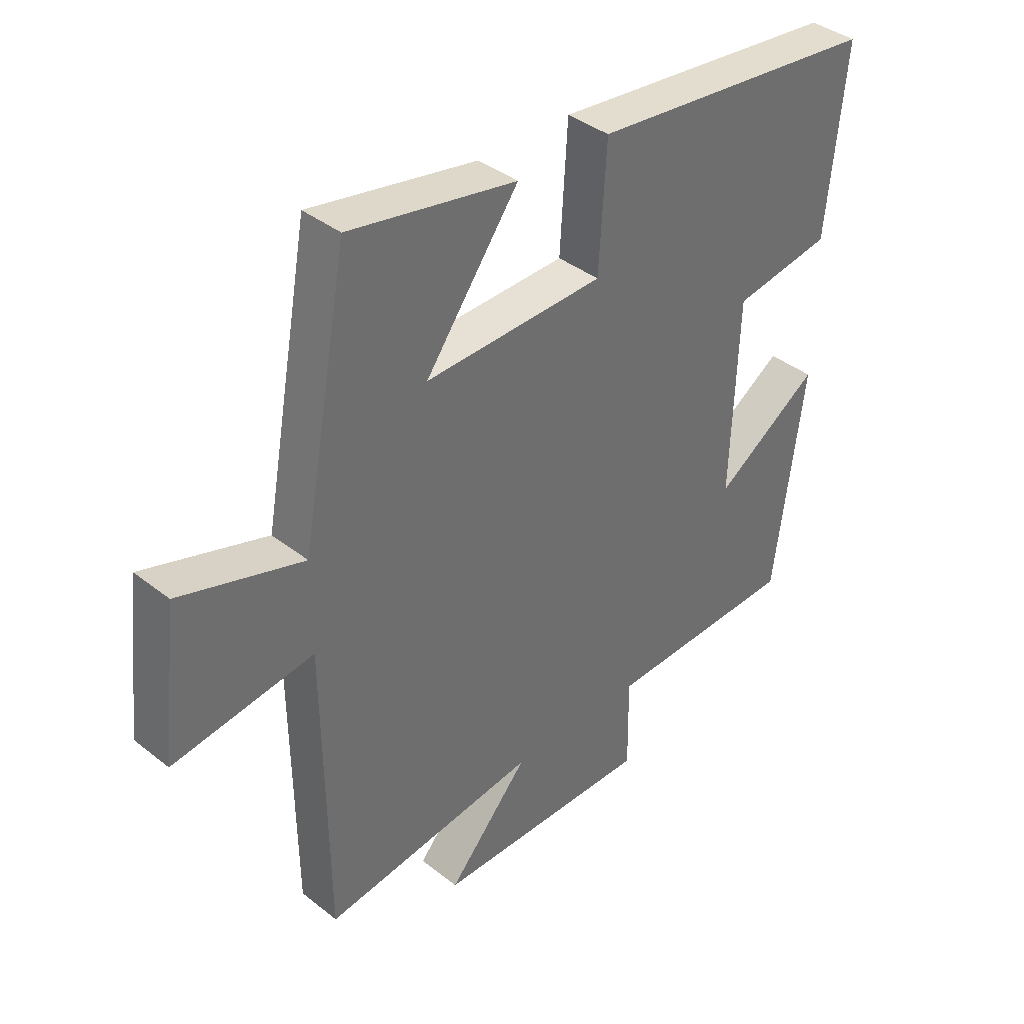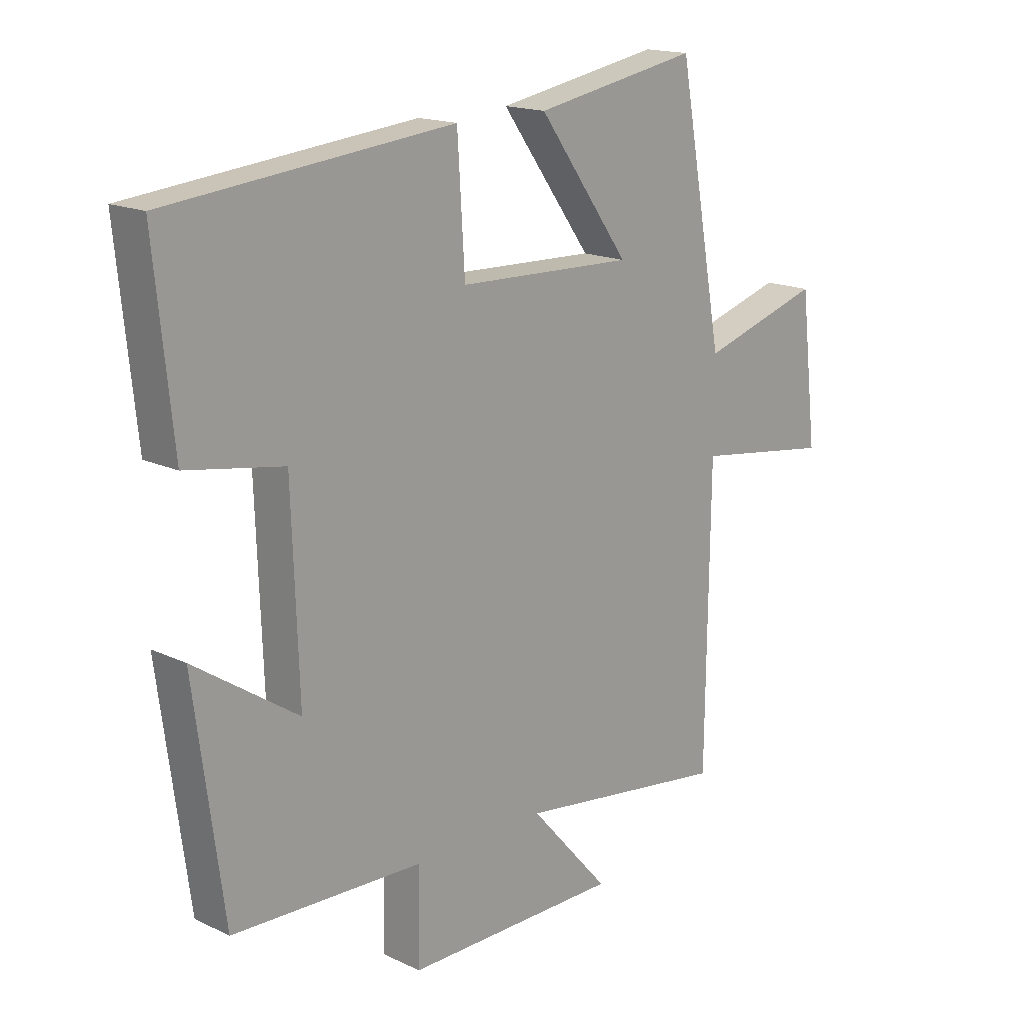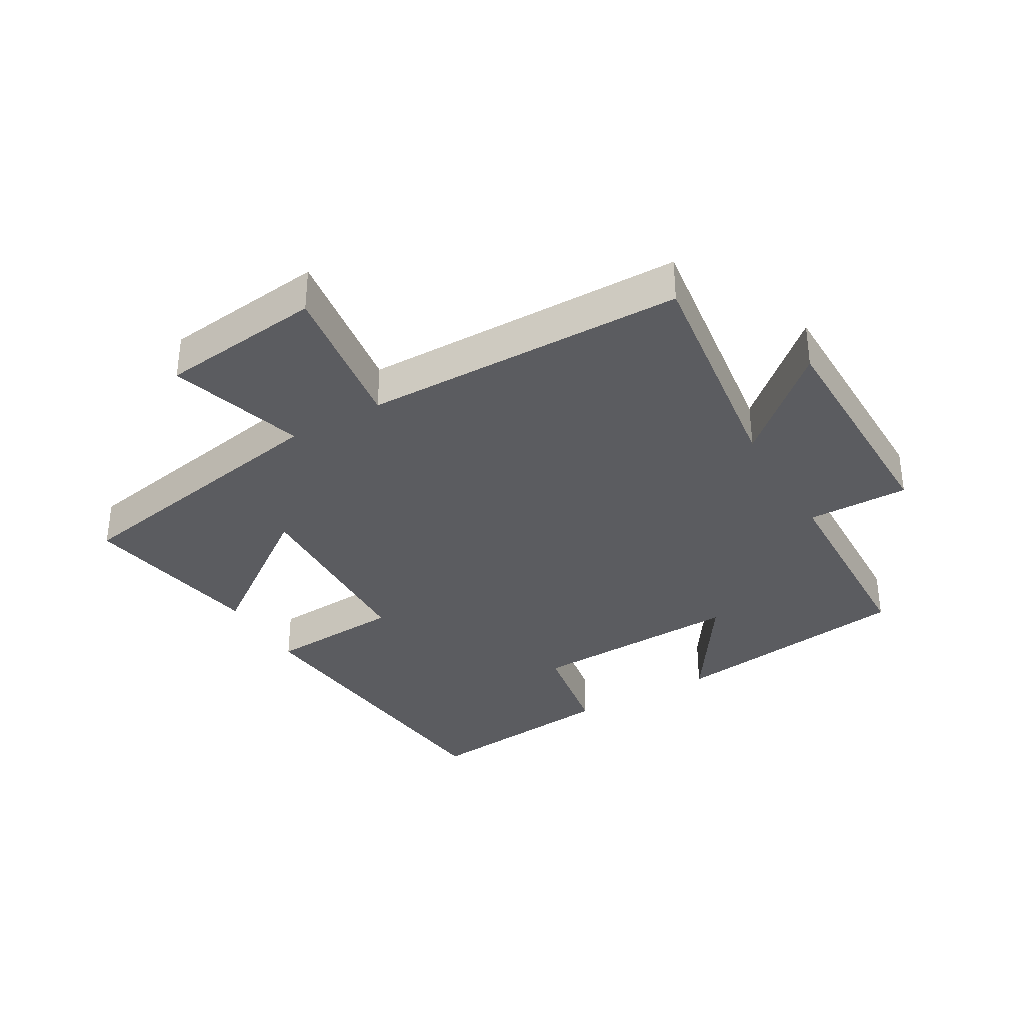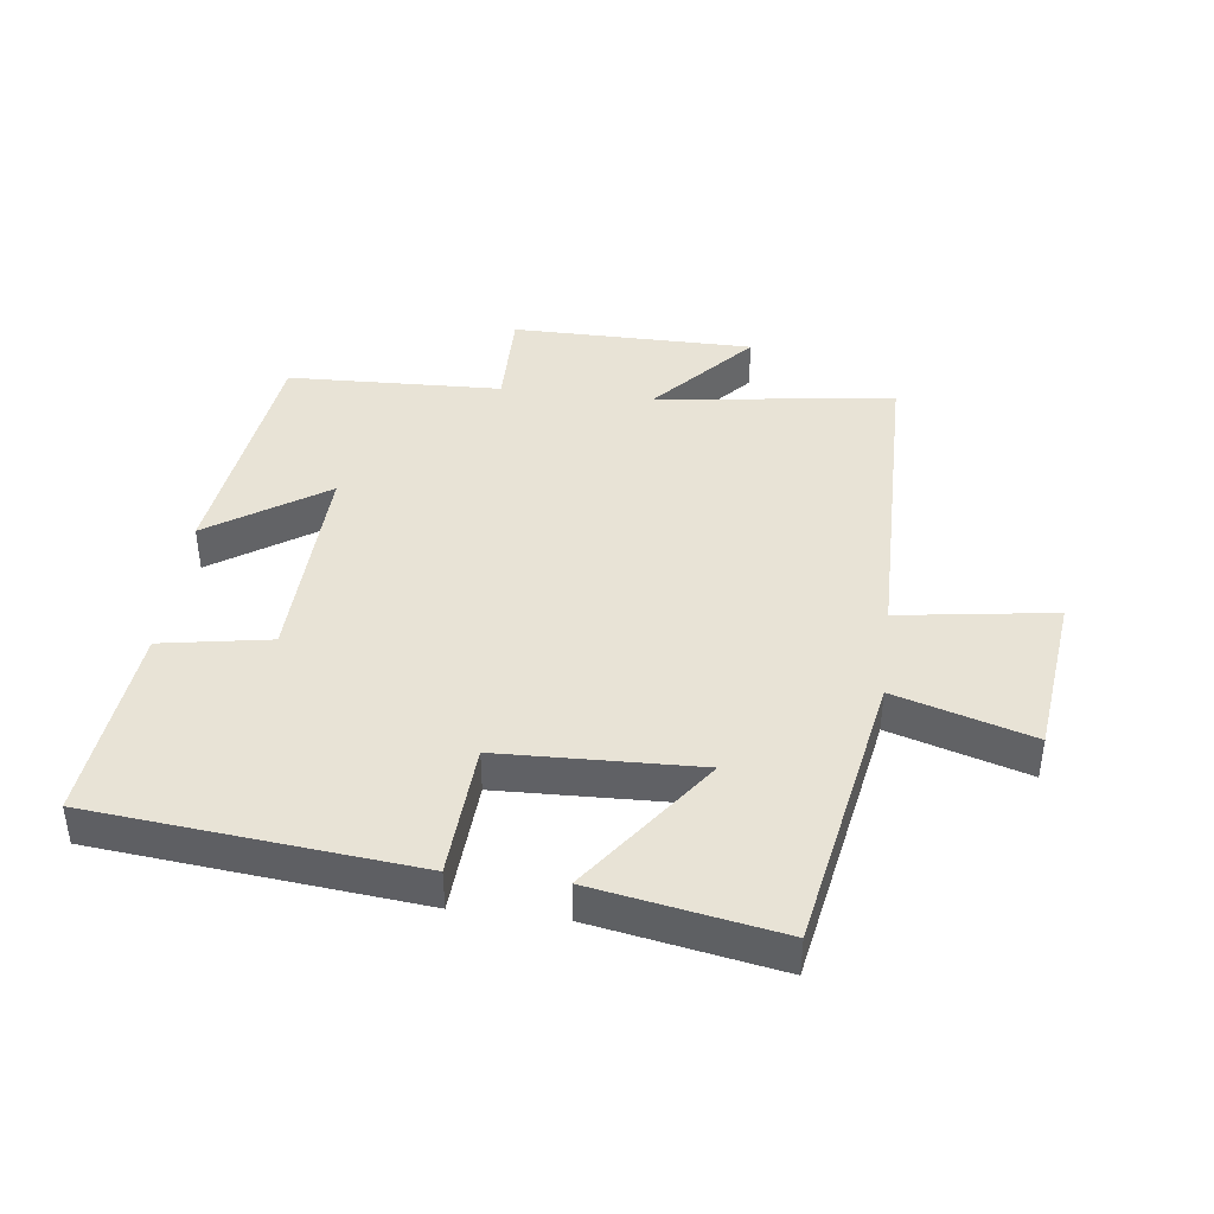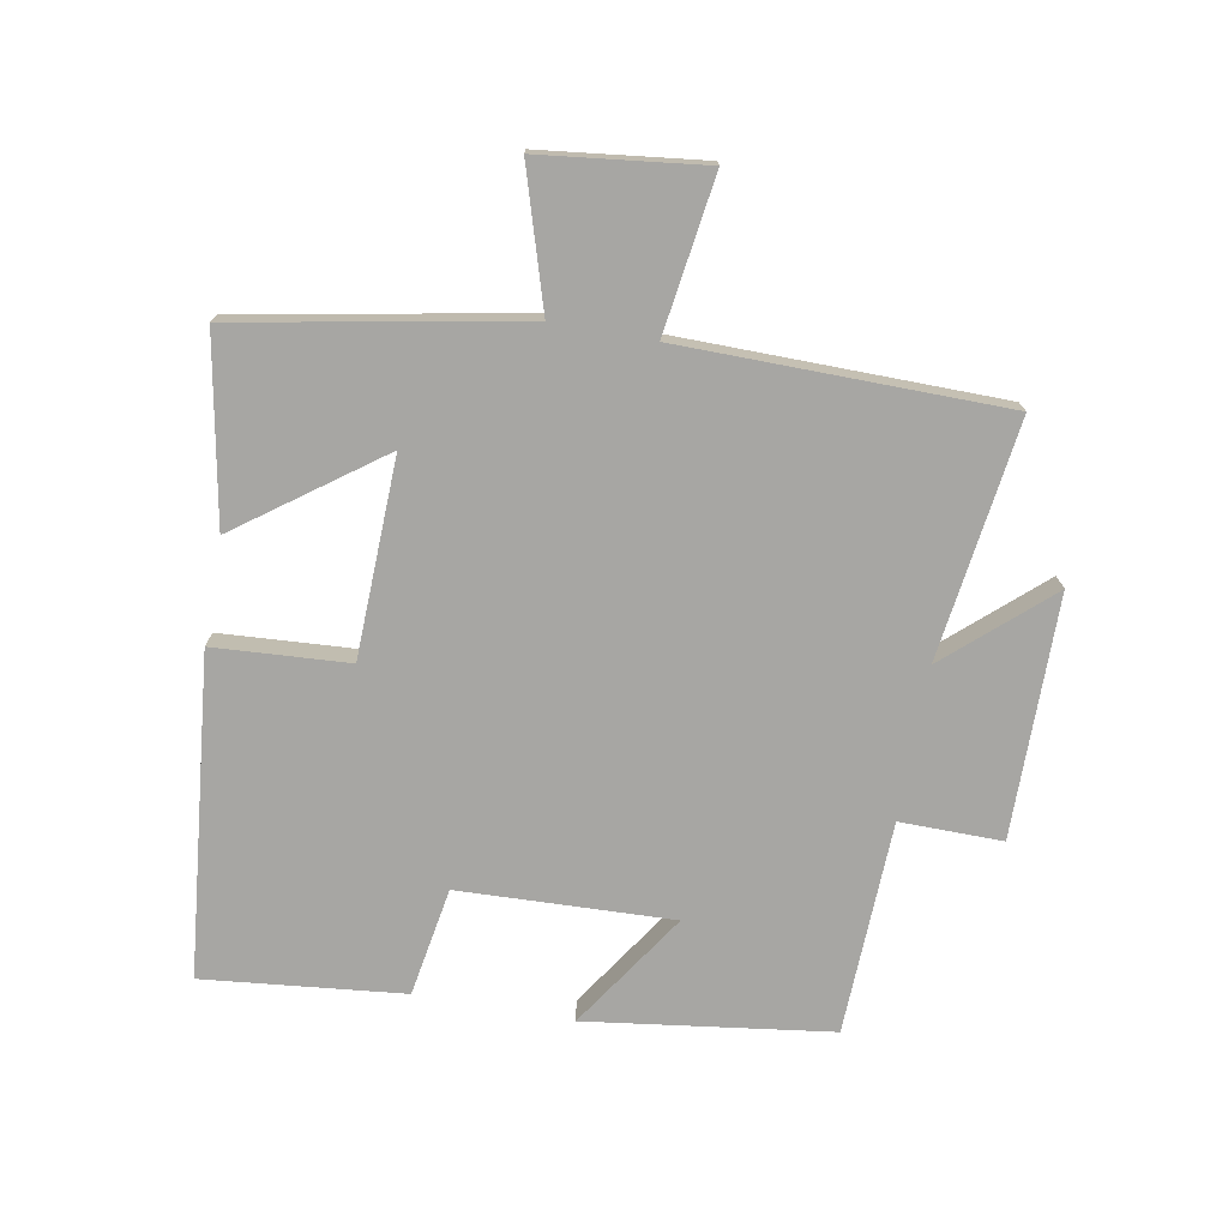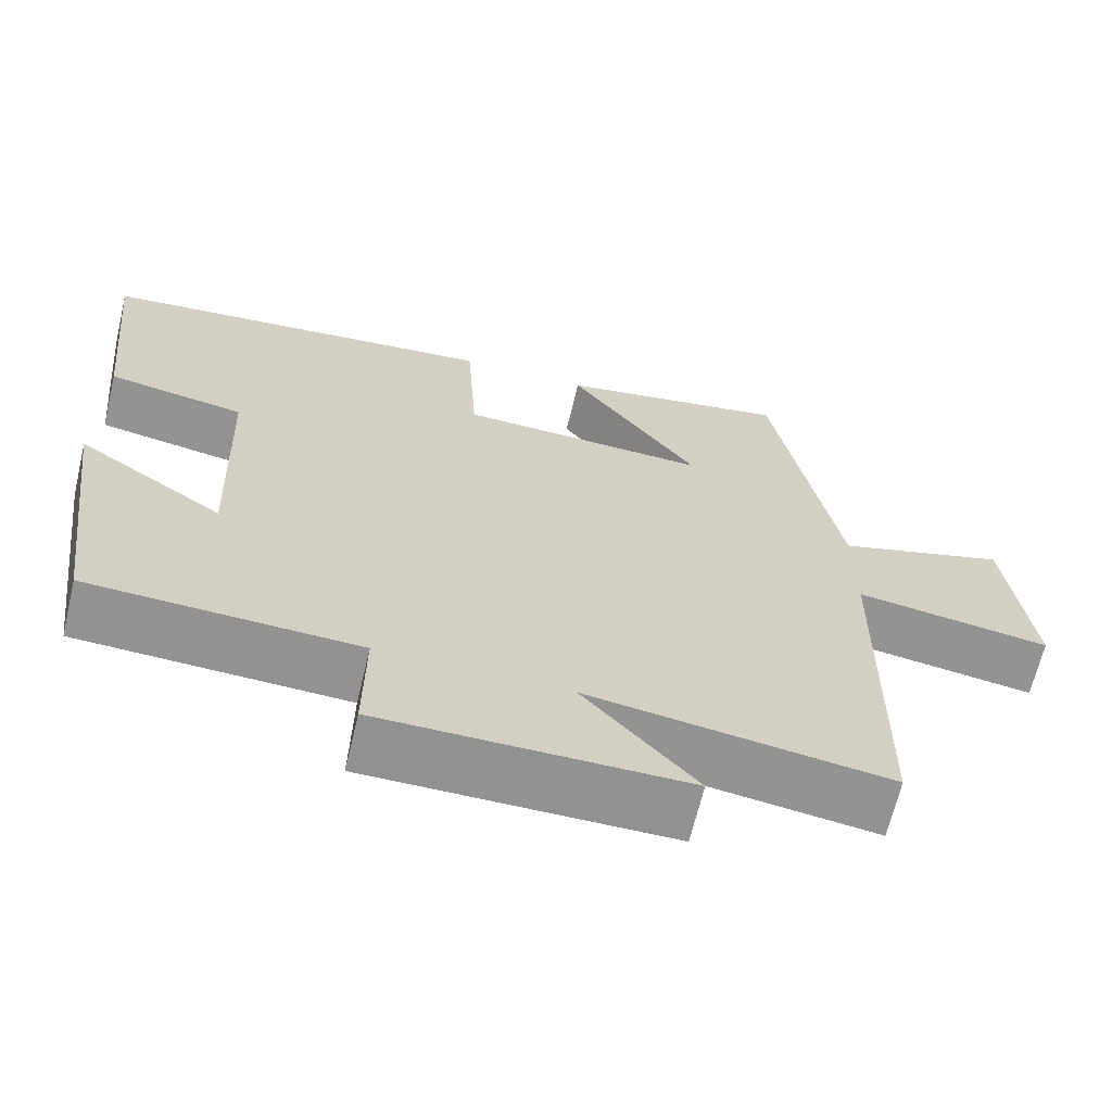
<metadata>
{"format":"obj","ext":"obj","renderer":"f3d","projection":"perspective","resolution":1024,"background":"white","views":[{"elev":38.4,"azim":134.9,"up":"+Z"},{"elev":16.7,"azim":-46.2,"up":"+Z"},{"elev":-34.8,"azim":120.2,"up":"+Y"},{"elev":41.7,"azim":7.0,"up":"+Y"},{"elev":-74.2,"azim":79.8,"up":"+Y"},{"elev":-66.2,"azim":-13.4,"up":"+Z"}]}
</metadata>
<code>
v -0.532 0.07 0.449
v -0.032 0.07 0.5
v -0.019 0.07 0.289
v 0.291 0.07 0.279
v 0.13 0.07 0.5
v 0.419 0.07 0.553
v 0.5 0.07 0.111
v 0.713 0.07 0.176
v 0.743 0.07 -0.08
v 0.5 0.07 -0.045
v 0.494 0.07 -0.551
v 0.121 0.07 -0.5
v 0.261 0.07 -0.658
v -0.117 0.07 -0.66
v -0.115 0.07 -0.5
v -0.449 0.07 -0.488
v -0.5 0.07 -0.106
v -0.318 0.07 -0.227
v -0.33 0.07 0.107
v -0.5 0.07 0.136
v -0.532 0 0.449
v -0.032 0 0.5
v -0.019 0 0.289
v 0.291 0 0.279
v 0.13 0 0.5
v 0.419 0 0.553
v 0.5 0 0.111
v 0.713 0 0.176
v 0.743 0 -0.08
v 0.5 0 -0.045
v 0.494 0 -0.551
v 0.121 0 -0.5
v 0.261 0 -0.658
v -0.117 0 -0.66
v -0.115 0 -0.5
v -0.449 0 -0.488
v -0.5 0 -0.106
v -0.318 0 -0.227
v -0.33 0 0.107
v -0.5 0 0.136
f 1 2 3
f 20 1 3
f 19 20 3
f 18 19 3 4
f 15 16 17 18
f 15 18 4
f 12 13 14 15
f 12 15 4
f 10 11 12 4
f 7 8 9 10
f 7 10 4
f 4 5 6 7
f 23 22 21
f 23 21 40
f 23 40 39
f 24 23 39 38
f 38 37 36 35
f 24 38 35
f 35 34 33 32
f 24 35 32
f 24 32 31 30
f 30 29 28 27
f 24 30 27
f 27 26 25 24
f 1 21 22 2
f 2 22 23 3
f 3 23 24 4
f 4 24 25 5
f 5 25 26 6
f 6 26 27 7
f 7 27 28 8
f 8 28 29 9
f 9 29 30 10
f 10 30 31 11
f 11 31 32 12
f 12 32 33 13
f 13 33 34 14
f 14 34 35 15
f 15 35 36 16
f 16 36 37 17
f 17 37 38 18
f 18 38 39 19
f 19 39 40 20
f 20 40 21 1

</code>
